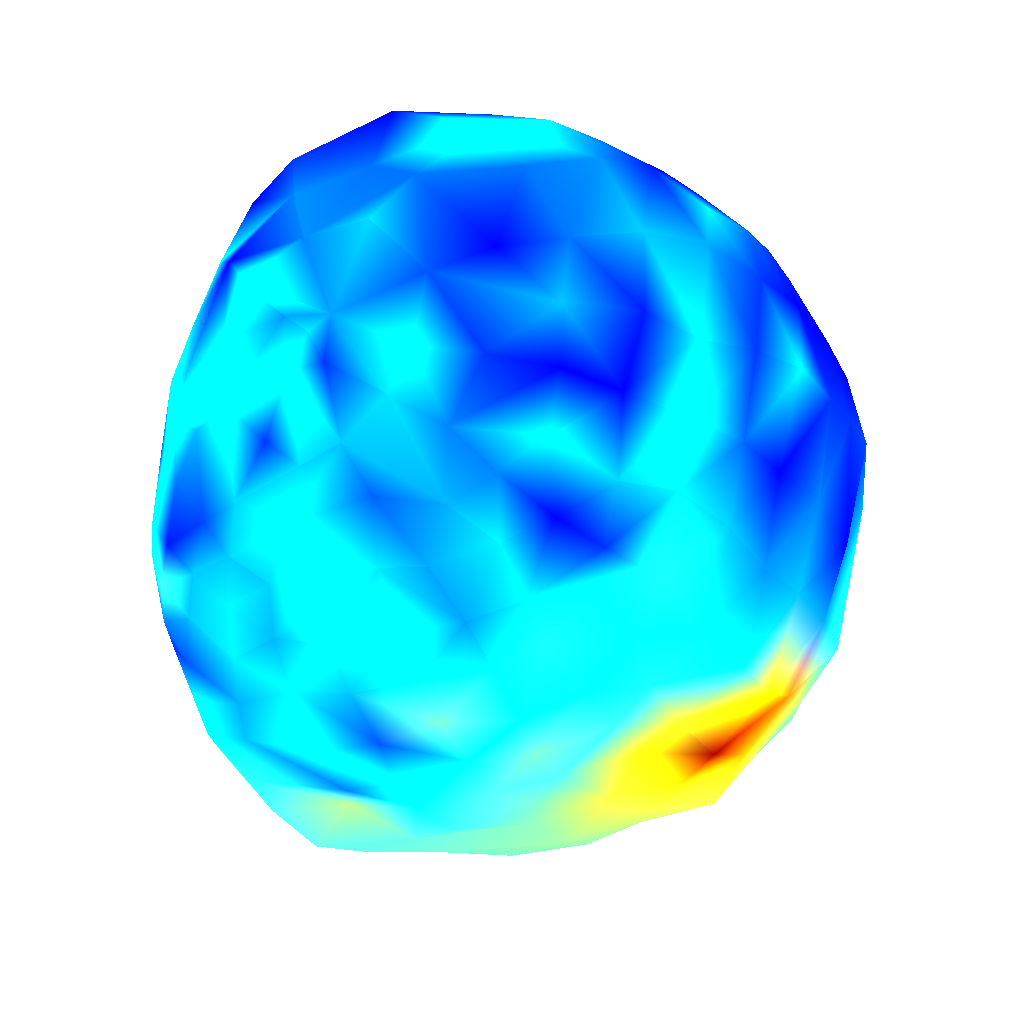
<metadata>
{"format":"obj","ext":"obj","renderer":"f3d","projection":"perspective","resolution":1024,"background":"white","views":[{"elev":64.5,"azim":-154.1,"up":"+Y"}]}
</metadata>
<code>
v 21.2 55.37 11.65 0 0.5 1
v 24.33 52.95 18.15 0 0.25 1
v 26.74 49.05 26.68 0 0 1
v 26.84 40.52 32.06 0 0.375 1
v 26.18 32.95 35.04 0 0.1875 1
v 25.07 25.17 36.79 0 0.5625 1
v 22.84 18.74 37.87 0 0.75 1
v 20.57 12.3 39.36 0 0.625 1
v 18.04 6.4 40.54 0.0625 1 0.9375
v 16.7 0.52 41.55 0 0.125 1
v 12.14 -3.63 42.67 0 1 1
v 9.99 -11.36 41.94 0 0.5 1
v 19.3 45.06 32.87 0 0.125 1
v 19.63 39.41 35.52 0 0.4375 1
v 18.6 32.74 37.74 0 0.3125 1
v 17.56 26.13 39.59 0 0.0625 1
v 15.76 19.72 41.11 0 0.3125 1
v 14.6 12.18 41.92 0 0 0.875
v 9.83 8.09 43.17 0 0.4375 1
v 9.08 2.16 43.72 0 0.3125 1
v 9.5 26.51 41.35 0 0.5625 1
v 8.82 19.71 43.09 0 0.0625 1
v 5.87 14.09 44.39 0 0.625 1
v 2.32 5.49 44.42 0 0.5625 1
v 4.16 -1.24 43.59 0 0.75 1
v 1.12 -7.06 42.41 0 0.5 1
v 19.38 55.92 17.38 0 0.25 1
v 16.55 54.07 26.27 0 1 1
v 13.39 47.71 33.04 0 0.5625 1
v 9.37 41.96 36.65 0 0.25 1
v 8.58 34.52 39.49 0 0.25 1
v 5.67 30.67 40.82 0 0 0.8125
v 2.4 23.63 42.68 0 0 0.875
v 0.52 18.01 44.08 0 0.375 1
v -2.87 11.38 44.06 0 0.0625 1
v -4.45 4.75 42.86 0 0.3125 1
v -5.55 -3.44 40.07 0 0 1
v 10.77 56.24 22.3 0 0.25 1
v 5.86 53.09 27.96 0 0.3125 1
v 2.08 48.92 31.64 0 0.0625 1
v 2.44 41.94 36.06 0 0 0.8125
v -0.47 37.28 38.1 0 0 0.875
v -2.33 31.11 40.28 0 0 0.625
v -4.34 26.16 41.48 0 0 0.875
v -6.45 18.51 42.95 0 0 0.875
v -8.58 12.79 42.74 0 0.5625 1
v -11.62 7.56 39.58 0 0 0.875
v -12.36 -0.29 36.81 0 0.375 1
v -3.79 45.4 32 0 0.5625 1
v -6.94 38.97 35.31 0 0.25 1
v -8.91 33.98 37.12 0 0.125 1
v -11.27 27.84 38.51 0 0 0.6875
v -13.39 22.03 38.67 0 0.5625 1
v -15.03 16.23 38.03 0.0625 1 0.9375
v -14.27 10.06 37.57 0 0.3125 1
v 13.87 55.97 8.84 0 0.1875 1
v 9.32 56.67 13.3 0 0 0.9375
v 4.09 55.79 17.53 0 0.25 1
v -1.05 53.47 22.22 0 0.4375 1
v -5.96 48.87 26.31 0 0.375 1
v -11.06 44.23 27.86 0 0.125 1
v -14.51 38.56 30.01 0 0 1
v -17.88 31.73 31.41 0 0 0.9375
v -20.44 24.12 32.69 0 0 0.75
v 2.13 54.42 11.84 0 0.4375 1
v -4.31 52.04 15.54 0 0.0625 1
v -9.39 48.67 16.98 0 0.625 1
v -13.86 45.15 20.06 0 0.125 1
v -17.73 39.61 23.19 0 0.625 1
v -21.04 35.05 23.76 0 0.125 1
v -22.93 29.19 25.81 0 0.125 1
v -24.86 22.34 27.65 0 0.1875 1
v 12.79 52.34 3.07 0 0.75 1
v 6.51 52.62 5.22 0 0.125 1
v 0.02 51.87 7.21 0 0 0.875
v -5.52 49.43 8.71 0 0 0.9375
v -11.29 46.33 10.46 0 0.875 1
v -16.29 42.56 12.23 0 0.25 1
v -19.97 38.23 13.03 0 0 0.875
v -23.98 33.25 14.59 0 0.3125 1
v -27.73 27.2 14.1 0 0 1
v -1.24 48 2.63 0 0.6875 1
v -8.07 45.13 2.41 0 0.5 1
v -12.98 42.85 4.96 0 0.625 1
v -18.13 38.34 5.75 0 0.5 1
v -22.21 33.48 5.47 0 0.375 1
v -25.68 28.8 6.82 0 0.5 1
v -28.59 23.26 7.62 0 0.4375 1
v 13.24 49.62 -0.82 0 0.5625 1
v 7.24 48.45 -0.75 0 0.3125 1
v 1.69 46.11 -1.95 0 0.3125 1
v -4.2 43.43 -2.54 0 0 0.875
v -9.17 40.96 -2.19 0 0.125 1
v -14.67 37.45 -1.21 0.0625 1 0.9375
v -19.29 32.27 -2.1 0 0.75 1
v -23.81 26.9 -1.64 0 0.75 1
v -26.61 21.73 -1.12 1 0.9375 0
v -28.26 20.06 0.07 1 0.4375 0
v -9.89 37.4 -5.37 0 0.9375 1
v -14.07 33.48 -6.02 0 0.9375 1
v -16.88 28.51 -7.82 0.0625 1 0.9375
v -20.19 23.08 -8.02 0.875 1 0.125
v -24.13 18.18 -7.72 0.5 0 0
v 5.19 43.89 -5.81 0 0.4375 1
v -0.48 41.6 -6.29 0 0.625 1
v -4.27 37.28 -8.57 0 0.6875 1
v -7.06 33.08 -10.46 0.0625 1 0.9375
v -11.88 28.43 -11.1 0 0.75 1
v -15.06 24.01 -11.28 0.1875 1 0.8125
v -17.62 19.07 -11.02 0.9375 1 0.0625
v 15.79 45.63 -5.18 0 0.5 1
v 11.58 42.83 -7.53 0 0.25 1
v 4.81 38.91 -10.13 0 0.4375 1
v 0.15 35.07 -11.98 0 0.4375 1
v -3.39 30.6 -13.56 0 0.75 1
v -6.97 25.37 -15.33 0 0.8125 1
v -9.05 21.51 -16.27 0.375 1 0.625
v -11.77 17.85 -15.97 0.25 1 0.75
v 9.17 37.58 -11.66 0 0.625 1
v 5.3 32.26 -14.29 0 0.9375 1
v 3.15 27.63 -16.74 0 0.875 1
v 0.14 23.32 -18.06 0.375 1 0.625
v -3.37 18.93 -18.92 0 0.75 1
v -6.08 15.13 -19.57 0.25 1 0.75
v 19.08 42.36 -7.57 0 0.5625 1
v 18.6 37.65 -11.26 0 0.8125 1
v 14.97 33.1 -15.11 0 0.9375 1
v 11.38 29.46 -17.59 0 0.8125 1
v 8.8 24.95 -19.65 0 0.5625 1
v 5.08 19.38 -21.26 0 0.25 1
v 3.07 14.31 -22.72 0 0.875 1
v 0.28 12.25 -23.4 0 0.9375 1
v 19.04 32.14 -15.5 0 0.5625 1
v 17.15 27.85 -18.71 0 0.5 1
v 14.22 23.33 -21.32 0 0.75 1
v 11.12 16.53 -23.83 0 0.9375 1
v 7.39 11.38 -24.51 0 0.375 1
v 6.88 9.84 -25.18 0.5625 1 0.4375
v 23.23 41.97 -6.56 0 0.125 1
v 24.52 36.6 -11.22 0 0.5625 1
v 23.75 32.06 -14.69 0 0.5625 1
v 22.86 27.39 -17.45 0 0.6875 1
v 21.05 22.63 -20.72 0 0.6875 1
v 19.73 18.01 -23.06 0 0.5 1
v 18.53 13.31 -24.77 0 0.5625 1
v 16.69 7.55 -26.54 0.125 1 0.875
v 15.38 2.01 -27.17 0.25 1 0.75
v 27.63 32.18 -12.57 0 0.1875 1
v 27.57 26.9 -15.87 0 0.5625 1
v 27.09 22.21 -18.68 0 0.5625 1
v 26.74 16.1 -21.04 0 0.25 1
v 25.83 10.16 -22.61 0 0.875 1
v 24.73 3.97 -23.35 0 0.875 1
v 24.48 -2.52 -22.55 0.5625 1 0.4375
v 28.72 40.82 -4.6 0 0.875 1
v 31.23 36.93 -6.2 0 0.5 1
v 32.29 31.03 -9.79 0 0.3125 1
v 31.93 25.03 -13.72 0 0.0625 1
v 32.32 19.1 -15.75 0.1875 1 0.8125
v 32.09 13.17 -17.16 0 0.375 1
v 31.6 7.51 -17.47 0 0.125 1
v 29.86 1.05 -18.16 0.4375 1 0.5625
v 28.99 -3.42 -18.23 0.5625 1 0.4375
v 27.31 -7.89 -18.4 0.1875 1 0.8125
v 34.66 33.67 -4.95 0 1 1
v 35.55 26.48 -7.9 0 1 1
v 35.73 21.23 -10.95 0 1 1
v 36.23 14.07 -11.92 0 0.8125 1
v 35.41 7.18 -12.47 0 0.75 1
v 33.48 0.51 -13.29 0 0.8125 1
v 31.9 -5.41 -12.79 0 0.75 1
v 30.06 -12.12 -11.82 0.4375 1 0.5625
v 31.52 43.03 0.63 0 0.75 1
v 34.68 38.15 -1.39 0 0.5 1
v 37.49 32.78 -1.08 0 1 1
v 38.77 25.96 -1.38 0 0.4375 1
v 38.78 21.34 -3.68 0 0.25 1
v 38.05 15.92 -7.61 0.1875 1 0.8125
v 38.26 9.08 -7.85 0 0.6875 1
v 37.47 3.04 -7.07 0 1 1
v 36.15 -2.76 -6.17 0 1 1
v 34.1 -8.45 -4.83 0 0.9375 1
v 31.59 -14.4 -3.94 0 0.9375 1
v 40.05 13.72 -2.16 0 0.5625 1
v 40.27 7.85 -0.43 0 1 1
v 39.1 1.53 -1.15 0 0.5 1
v 37.82 -3.17 1.23 0.0625 1 0.9375
v 35.13 -8.54 1.95 0.25 1 0.75
v 31.68 -14.75 5.05 0.6875 1 0.3125
v 37.5 35.68 4.02 0 0.625 1
v 39.36 29.48 5.99 0 0.5625 1
v 39.94 23.93 3.58 0 0.8125 1
v 40.5 17.93 3.52 0 0.875 1
v 41.01 12.85 5.32 0 0.5625 1
v 40.76 6.48 5.19 0 0.5625 1
v 39.24 -0.43 6.48 0 0.75 1
v 36.88 -5.95 7.81 0 1 1
v 34.15 -9.88 9.88 0.1875 1 0.8125
v 30.93 -14.18 13.66 0.1875 1 0.8125
v 40.06 23.11 10.07 0 0.5625 1
v 40.54 16.53 10.08 0 0.5625 1
v 40.85 9.16 11.83 0 0 0.5625
v 39.99 3.62 12.26 0 0.75 1
v 37.97 -2.53 14.19 0 1 1
v 35.74 -6.69 14.79 0 1 1
v 31.49 46.61 5.21 0 0.9375 1
v 34.53 44.31 7.68 0 0 0.6875
v 37.13 39.39 9.65 0 0.6875 1
v 39.01 33.34 11.52 0 0.5625 1
v 39.14 26.43 13.8 0 0 0.9375
v 39.26 20.69 15.83 0 0.125 1
v 39.25 15.07 16.79 0 0.125 1
v 38.87 9.35 18.2 0.0625 1 0.9375
v 37.92 3.37 20.06 0 1 1
v 36.3 -1.66 21.82 0 0.75 1
v 33.23 -8.46 22.05 0 0.6875 1
v 30.87 -12.21 22.07 0.0625 1 0.9375
v 36.65 41.67 15.71 0 0 0.625
v 37.95 35.02 18.63 0 0.3125 1
v 37.03 27.76 22.13 0 0.0625 1
v 37.47 22.02 21.55 0 0.4375 1
v 35.91 14.7 23.71 0 0.6875 1
v 34.79 9.12 24.57 0 0.1875 1
v 34.66 2.83 25.31 0 0.125 1
v 31.59 -1.57 28.81 0 0.6875 1
v 30.4 -4.64 29.95 0 1 1
v 27.14 -9.47 31.64 0 0.75 1
v 34.34 19.04 26.77 0 0.25 1
v 31.13 10.5 30.64 0 0.5 1
v 30.47 4.21 30.96 0 0.25 1
v 26.85 51.62 9.24 0 0.3125 1
v 30.32 50.37 13.69 0 0.3125 1
v 33.84 46.03 19.39 0 0.125 1
v 34.36 40.04 25.03 0 0.4375 1
v 32.34 31.42 29.55 0 0.1875 1
v 32.28 27.23 30.43 0 0.125 1
v 30.41 20.2 32.29 0 0.3125 1
v 29.15 15.3 33.42 0 0.375 1
v 27.16 8.02 34.68 0 0.125 1
v 25.49 3.54 36.28 0 0.375 1
v 23.77 -1.58 36.78 0 0.4375 1
v 21.04 -7.42 37.49 0 1 1
v 19.79 49.62 -0.38 0 0.125 1
v 25.33 49.41 2.35 0 0.375 1
v 23.2 47.17 -1.35 0 0.875 1
v 20.86 51.75 3.27 0 0.375 1
v 22.31 50.29 1.41 0 0.5625 1
v -30.69 19.4 7.07 0.125 1 0.875
v -22.28 13.52 -9.81 1 0.6875 0
v -16.51 11.9 -13.73 0.8125 1 0.1875
v -10.34 9.05 -18.71 0.4375 1 0.5625
v -10.01 13.69 -18.32 0.375 1 0.625
v 24.77 -11.28 -15.05 0.25 1 0.75
v 28.88 -16.48 -8.83 0.25 1 0.75
v 17.31 -6.32 -21.56 0.375 1 0.625
v 9.61 1.75 -28.52 0.3125 1 0.6875
v 4.51 1.06 -26.51 0.3125 1 0.6875
v 0.15 6.63 -24.76 0.3125 1 0.6875
v -3.9 10.54 -23.14 0.1875 1 0.8125
v -16.05 3.56 33.37 0 0.375 1
v -23.46 7.54 27.5 0 0.5625 1
v -20.31 8.89 32.46 0 0.4375 1
v -26.97 17.37 23.14 0 0.5 1
v -29.41 11.37 14.19 0 0.9375 1
v 21.21 -12.89 34.91 0 0.8125 1
v 28.48 -15.53 17.64 0.125 1 0.875
v 22.61 -17.01 25.34 0 0.9375 1
v -29.35 13.89 2.64 0.5625 1 0.4375
v 28.23 -18.09 10.76 0.25 1 0.75
v -26.53 15.24 -5.37 1 0.625 0
v 30.13 -18.7 -1.34 0.25 1 0.75
v 24.13 -19.61 3.9 0.1875 1 0.8125
v 24.37 -19.35 13.29 0.125 1 0.875
v -25.41 7.25 -8.5 0.75 1 0.25
v -18.71 3.83 -12.9 0.625 1 0.375
v -20.89 8.49 -11.18 0.8125 1 0.1875
v 19.14 -17.99 -8.51 0.1875 1 0.8125
v 23.46 -19.77 -5.26 0.1875 1 0.8125
v -13.07 2.61 -17.47 0.5 1 0.5
v -8.1 -2.86 -19.39 0.375 1 0.625
v 22.86 -17.52 -13.35 0.25 1 0.75
v 10.69 -7.64 -22.42 0.3125 1 0.6875
v 16.61 -13.23 -17.81 0.25 1 0.75
v 11.3 -3.13 -26.94 0.3125 1 0.6875
v 2.62 -4.71 -23.28 0.3125 1 0.6875
v -3.61 2.69 -23.01 0.375 1 0.625
v -6.75 -8.32 32.64 0 0.5 1
v -16.48 -3.67 28.54 0 0.625 1
v 11.99 -16.73 30.57 0 0.8125 1
v 3.88 -16.04 30.36 0 0.75 1
v -24.4 -1.71 17.93 0 0.875 1
v -22.74 1.02 24.44 0 0.6875 1
v -27.89 3.95 13.57 0 1 1
v -26.92 5.62 20.15 0 0.8125 1
v 14.54 -20.82 23.65 0 0.9375 1
v -27.42 1.86 5.94 0.1875 1 0.8125
v 20.58 -21.22 17.64 0.0625 1 0.9375
v 16.9 -23.25 13.6 0.0625 1 0.9375
v -23.94 -0.63 -3.26 0.375 1 0.625
v -26.06 4.8 -3.57 0.5 1 0.5
v -28.87 6.85 3.29 0.375 1 0.625
v 18.2 -23 5.48 0.125 1 0.875
v 12.16 -23.78 1.42 0.125 1 0.875
v -14.87 -8.59 -9.8 0.3125 1 0.6875
v -19.31 -2.11 -9.77 0.4375 1 0.5625
v 19.01 -21.71 -1.3 0.1875 1 0.8125
v 13.49 -21.3 -5.6 0.1875 1 0.8125
v 11.34 -18.02 -12.56 0.1875 1 0.8125
v -8.24 -13.26 -10.39 0.25 1 0.75
v -9.62 -8.31 -15.03 0.3125 1 0.6875
v -14.6 -2.97 -14.83 0.4375 1 0.5625
v 10.7 -13.28 -18.91 0.25 1 0.75
v 0.93 -12.41 -17.77 0.25 1 0.75
v -6.03 -12.71 28.53 0 0.6875 1
v -7.61 -15.98 23.87 0 0.8125 1
v -20.03 -6.88 21.06 0 0.8125 1
v -15.87 -8.16 25.63 0 0.6875 1
v 0.27 -18.22 26.28 0 0.8125 1
v 2.36 -21.99 19.75 0 0.875 1
v -5.89 -20.02 17.13 0 0.875 1
v -14.2 -13.12 16.09 0 0.875 1
v -21.21 -9.24 9.31 0 1 1
v -22 -6.64 16.3 0 0.875 1
v 9.49 -22.55 21.3 0 0.9375 1
v 11.5 -24.49 13.82 0 1 1
v 4.95 -24.35 11 0 1 1
v -2.86 -22.62 7.51 0 1 1
v -11.1 -17.49 7.9 0 1 1
v -18.33 -11.42 0.9 0.125 1 0.875
v -22.67 -5.55 -0.71 0.25 1 0.75
v -25.18 -3.72 6.27 0.125 1 0.875
v 7.08 -24.39 3.44 0.0625 1 0.9375
v -0.07 -22.38 -0.16 0.0625 1 0.9375
v -8.37 -17.71 -3.73 0.125 1 0.875
v -14.54 -12.24 -5.73 0.1875 1 0.8125
v 2.4 -20.99 -6.53 0.125 1 0.875
v 6.7 -19.2 -11.09 0.1875 1 0.8125
f 3 28 2
f 233 3 2
f 28 27 2
f 27 231 2
f 232 233 2
f 4 13 3
f 234 4 3
f 13 28 3
f 233 234 3
f 5 14 4
f 235 5 4
f 14 13 4
f 234 235 4
f 6 15 5
f 236 6 5
f 15 14 5
f 235 236 5
f 7 16 6
f 238 7 6
f 16 15 6
f 236 237 6
f 237 238 6
f 8 17 7
f 239 8 7
f 17 16 7
f 238 239 7
f 9 18 8
f 240 9 8
f 18 17 8
f 239 240 8
f 10 19 9
f 241 10 9
f 19 18 9
f 240 241 9
f 11 20 10
f 242 11 10
f 20 19 10
f 241 242 10
f 12 26 11
f 242 12 11
f 25 20 11
f 26 25 11
f 14 29 13
f 29 28 13
f 15 30 14
f 30 29 14
f 16 21 15
f 21 31 15
f 31 30 15
f 17 21 16
f 18 22 17
f 22 21 17
f 19 23 18
f 23 22 18
f 20 24 19
f 24 23 19
f 25 24 20
f 22 33 21
f 32 31 21
f 33 32 21
f 23 34 22
f 34 33 22
f 24 35 23
f 35 34 23
f 25 36 24
f 36 35 24
f 26 37 25
f 37 36 25
f 28 38 27
f 38 57 27
f 57 56 27
f 29 39 28
f 39 38 28
f 30 40 29
f 40 39 29
f 31 41 30
f 41 40 30
f 32 42 31
f 42 41 31
f 33 43 32
f 43 42 32
f 34 44 33
f 44 43 33
f 35 45 34
f 45 44 34
f 36 46 35
f 46 45 35
f 37 48 36
f 47 46 36
f 48 47 36
f 39 58 38
f 58 57 38
f 40 59 39
f 59 58 39
f 41 49 40
f 49 60 40
f 60 59 40
f 42 49 41
f 43 50 42
f 50 49 42
f 44 51 43
f 51 50 43
f 45 53 44
f 52 51 44
f 53 52 44
f 46 54 45
f 54 53 45
f 47 55 46
f 55 54 46
f 50 61 49
f 61 60 49
f 51 62 50
f 62 61 50
f 52 63 51
f 63 62 51
f 53 63 52
f 54 64 53
f 64 63 53
f 72 64 54
f 57 65 56
f 65 74 56
f 74 73 56
f 58 65 57
f 59 66 58
f 66 65 58
f 60 67 59
f 67 66 59
f 61 68 60
f 68 67 60
f 62 69 61
f 69 68 61
f 63 70 62
f 70 69 62
f 64 71 63
f 71 70 63
f 72 71 64
f 66 76 65
f 75 74 65
f 76 75 65
f 67 76 66
f 68 77 67
f 77 76 67
f 69 78 68
f 78 77 68
f 70 79 69
f 79 78 69
f 71 80 70
f 80 79 70
f 72 81 71
f 81 80 71
f 74 90 73
f 90 89 73
f 75 90 74
f 76 82 75
f 82 90 75
f 77 83 76
f 83 82 76
f 78 84 77
f 84 83 77
f 79 85 78
f 85 84 78
f 80 86 79
f 86 85 79
f 81 87 80
f 87 86 80
f 88 87 81
f 83 92 82
f 91 90 82
f 92 91 82
f 84 93 83
f 93 92 83
f 85 94 84
f 94 93 84
f 86 95 85
f 95 94 85
f 87 96 86
f 96 95 86
f 88 97 87
f 97 96 87
f 98 97 88
f 90 104 89
f 104 111 89
f 91 104 90
f 92 105 91
f 105 104 91
f 93 106 92
f 106 105 92
f 94 99 93
f 99 106 93
f 95 100 94
f 100 99 94
f 96 101 95
f 101 100 95
f 97 102 96
f 102 101 96
f 98 103 97
f 103 102 97
f 100 107 99
f 107 106 99
f 101 108 100
f 108 107 100
f 102 109 101
f 109 108 101
f 103 110 102
f 110 109 102
f 105 113 104
f 112 111 104
f 113 112 104
f 106 114 105
f 114 113 105
f 107 115 106
f 115 114 106
f 108 116 107
f 116 115 107
f 109 117 108
f 117 116 108
f 110 118 109
f 118 117 109
f 112 126 111
f 126 125 111
f 113 119 112
f 119 126 112
f 114 119 113
f 115 121 114
f 120 119 114
f 121 120 114
f 116 122 115
f 122 121 115
f 117 123 116
f 123 122 116
f 118 124 117
f 124 123 117
f 120 128 119
f 127 126 119
f 128 127 119
f 121 129 120
f 129 128 120
f 122 129 121
f 123 130 122
f 130 129 122
f 124 132 123
f 131 130 123
f 132 131 123
f 126 140 125
f 140 139 125
f 127 133 126
f 133 141 126
f 141 140 126
f 128 134 127
f 134 133 127
f 129 135 128
f 135 134 128
f 130 135 129
f 131 136 130
f 136 135 130
f 132 137 131
f 137 136 131
f 138 137 132
f 134 142 133
f 142 141 133
f 135 143 134
f 143 142 134
f 136 144 135
f 144 143 135
f 137 145 136
f 145 144 136
f 138 146 137
f 146 145 137
f 147 146 138
f 140 155 139
f 141 148 140
f 148 156 140
f 156 155 140
f 142 149 141
f 149 148 141
f 143 150 142
f 150 149 142
f 144 151 143
f 151 150 143
f 145 152 144
f 152 151 144
f 146 153 145
f 153 152 145
f 147 153 146
f 154 153 147
f 149 158 148
f 157 156 148
f 158 157 148
f 150 159 149
f 159 158 149
f 151 160 150
f 160 159 150
f 152 161 151
f 161 160 151
f 153 162 152
f 162 161 152
f 154 163 153
f 163 162 153
f 164 163 154
f 156 165 155
f 165 173 155
f 157 165 156
f 158 166 157
f 166 165 157
f 159 167 158
f 167 166 158
f 160 168 159
f 168 167 159
f 161 169 160
f 169 168 160
f 162 170 161
f 170 169 161
f 163 171 162
f 171 170 162
f 164 171 163
f 172 171 164
f 166 175 165
f 174 173 165
f 175 174 165
f 167 177 166
f 176 175 166
f 177 176 166
f 168 178 167
f 178 177 167
f 169 179 168
f 179 178 168
f 171 181 170
f 172 182 171
f 182 181 171
f 183 182 172
f 174 207 173
f 207 206 173
f 175 190 174
f 190 207 174
f 176 190 175
f 177 192 176
f 191 190 176
f 192 191 176
f 178 184 177
f 184 193 177
f 193 192 177
f 179 184 178
f 185 184 179
f 186 185 179
f 182 187 181
f 187 186 181
f 183 188 182
f 188 187 182
f 198 188 183
f 189 198 183
f 185 195 184
f 194 193 184
f 195 194 184
f 186 195 185
f 187 196 186
f 196 195 186
f 188 197 187
f 197 196 187
f 198 197 188
f 199 198 189
f 191 209 190
f 208 207 190
f 209 208 190
f 192 200 191
f 200 210 191
f 210 209 191
f 193 201 192
f 201 200 192
f 194 201 193
f 195 202 194
f 202 201 194
f 196 203 195
f 203 202 195
f 197 204 196
f 204 203 196
f 198 205 197
f 205 204 197
f 199 205 198
f 216 205 199
f 217 216 199
f 201 211 200
f 211 210 200
f 202 212 201
f 212 211 201
f 203 213 202
f 213 212 202
f 204 214 203
f 214 213 203
f 205 215 204
f 215 214 204
f 216 215 205
f 207 231 206
f 208 232 207
f 232 231 207
f 209 218 208
f 218 232 208
f 210 219 209
f 219 218 209
f 211 220 210
f 220 219 210
f 212 221 211
f 221 220 211
f 213 222 212
f 222 221 212
f 214 223 213
f 223 222 213
f 215 224 214
f 224 223 214
f 216 225 215
f 225 224 215
f 217 226 216
f 226 225 216
f 227 226 217
f 219 234 218
f 233 232 218
f 234 233 218
f 220 235 219
f 235 234 219
f 221 236 220
f 236 235 220
f 222 228 221
f 228 236 221
f 223 229 222
f 229 228 222
f 224 229 223
f 225 230 224
f 230 229 224
f 226 240 225
f 240 230 225
f 227 241 226
f 241 240 226
f 242 241 227
f 229 237 228
f 237 236 228
f 230 239 229
f 238 237 229
f 239 238 229
f 240 239 230
f 232 2 231
f 181 186 180
f 180 170 181
f 180 169 170
f 179 169 180
f 180 186 179
f 81 72 88
f 55 72 54
f 1 27 56
f 231 27 1
f 246 231 1
f 206 231 246
f 1 56 246
f 246 56 73
f 89 246 73
f 247 246 243
f 244 246 247
f 244 206 246
f 173 206 244
f 173 244 155
f 155 245 139
f 155 244 245
f 244 247 245
f 139 245 125
f 125 245 111
f 243 89 111
f 245 243 111
f 245 247 243
f 246 89 243
f 172 164 253
f 254 172 253
f 183 172 254
f 254 271 183
f 271 189 183
f 271 269 189
f 199 189 269
f 266 199 269
f 266 217 199
f 242 227 265
f 266 269 273
f 267 266 273
f 289 267 295
f 267 273 297
f 295 267 297
f 260 47 48
f 260 55 47
f 262 72 55
f 262 55 260
f 262 263 72
f 88 72 263
f 98 88 248
f 268 98 248
f 270 98 268
f 103 98 270
f 249 103 270
f 110 103 249
f 249 250 110
f 118 110 250
f 252 124 118
f 252 259 124
f 132 124 259
f 132 259 258
f 258 138 132
f 256 138 258
f 256 147 138
f 256 258 257
f 252 118 250
f 251 252 250
f 251 259 252
f 258 259 251
f 264 248 263
f 88 263 248
f 268 248 264
f 263 262 261
f 264 263 261
f 294 261 292
f 264 261 294
f 264 294 293
f 261 262 260
f 261 260 292
f 292 260 288
f 293 294 291
f 301 264 293
f 301 268 264
f 300 268 301
f 274 268 300
f 270 268 274
f 276 270 274
f 276 249 270
f 250 249 276
f 275 276 274
f 275 279 276
f 250 276 279
f 251 250 279
f 286 258 251
f 286 251 279
f 257 258 286
f 291 294 292
f 288 260 48
f 288 48 287
f 48 37 287
f 296 301 293
f 300 301 296
f 305 274 300
f 305 275 274
f 311 275 305
f 311 279 275
f 286 279 280
f 280 279 311
f 305 300 299
f 300 296 299
f 296 293 331
f 331 299 296
f 331 330 299
f 293 291 331
f 331 291 323
f 322 331 323
f 322 329 331
f 329 330 331
f 335 330 329
f 335 304 330
f 305 299 330
f 330 304 305
f 311 305 304
f 304 310 311
f 280 311 310
f 291 292 316
f 316 323 291
f 292 288 316
f 317 316 288
f 317 288 287
f 284 256 257
f 284 147 256
f 255 147 284
f 255 154 147
f 164 154 255
f 253 164 255
f 285 257 286
f 284 257 285
f 282 255 284
f 282 284 285
f 253 255 283
f 283 281 253
f 255 282 283
f 254 253 281
f 281 278 254
f 271 254 278
f 272 269 271
f 271 278 272
f 273 269 272
f 297 273 302
f 273 272 302
f 272 278 306
f 306 302 272
f 278 277 306
f 281 277 278
f 281 283 277
f 283 282 312
f 312 282 285
f 285 286 280
f 280 313 285
f 312 285 313
f 283 312 308
f 308 277 283
f 307 277 308
f 307 306 277
f 303 306 307
f 303 302 306
f 298 297 302
f 298 295 297
f 325 302 303
f 325 298 302
f 325 303 332
f 332 336 333
f 332 303 336
f 303 307 336
f 307 337 336
f 307 308 337
f 308 313 337
f 312 313 308
f 313 280 310
f 310 309 313
f 309 336 313
f 337 313 336
f 309 304 335
f 309 310 304
f 334 336 309
f 333 336 334
f 334 309 335
f 328 335 329
f 328 334 335
f 327 334 328
f 327 333 334
f 332 333 327
f 326 332 327
f 326 325 332
f 217 266 267
f 227 217 267
f 265 227 267
f 12 242 265
f 12 265 289
f 289 265 267
f 290 12 289
f 290 26 12
f 287 26 290
f 287 37 26
f 314 290 318
f 287 290 314
f 317 287 314
f 290 289 295
f 324 295 298
f 324 290 295
f 318 290 324
f 324 298 325
f 325 319 324
f 326 319 325
f 318 324 319
f 314 318 315
f 315 317 314
f 321 317 315
f 321 316 317
f 323 316 321
f 322 323 321
f 329 322 321
f 329 321 328
f 328 320 327
f 321 320 328
f 315 320 321
f 318 319 320
f 320 315 318
f 326 327 319
f 320 319 327

</code>
